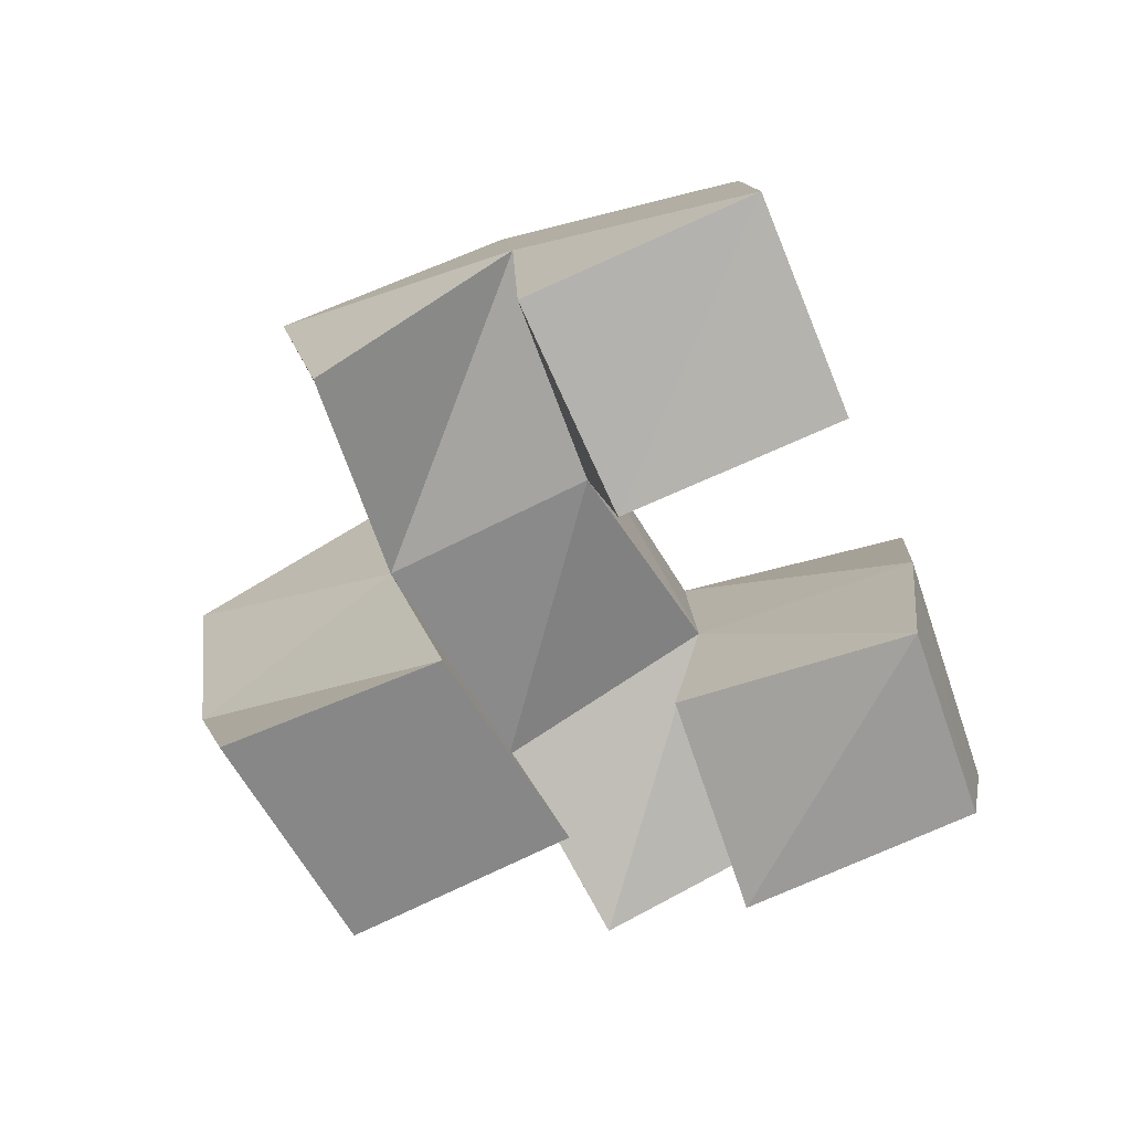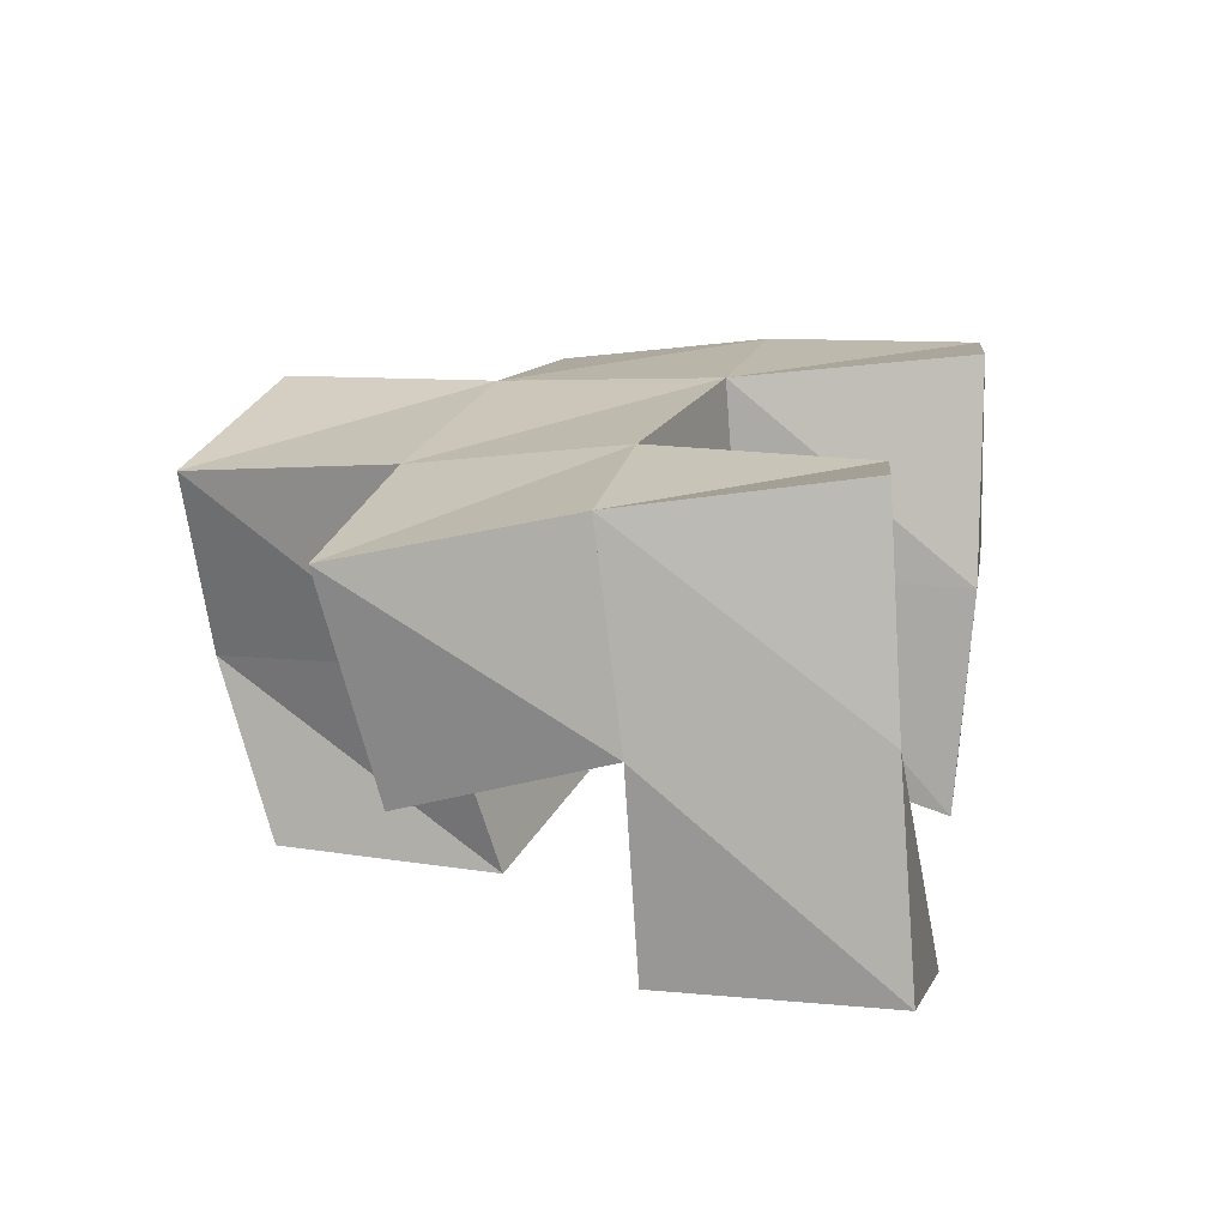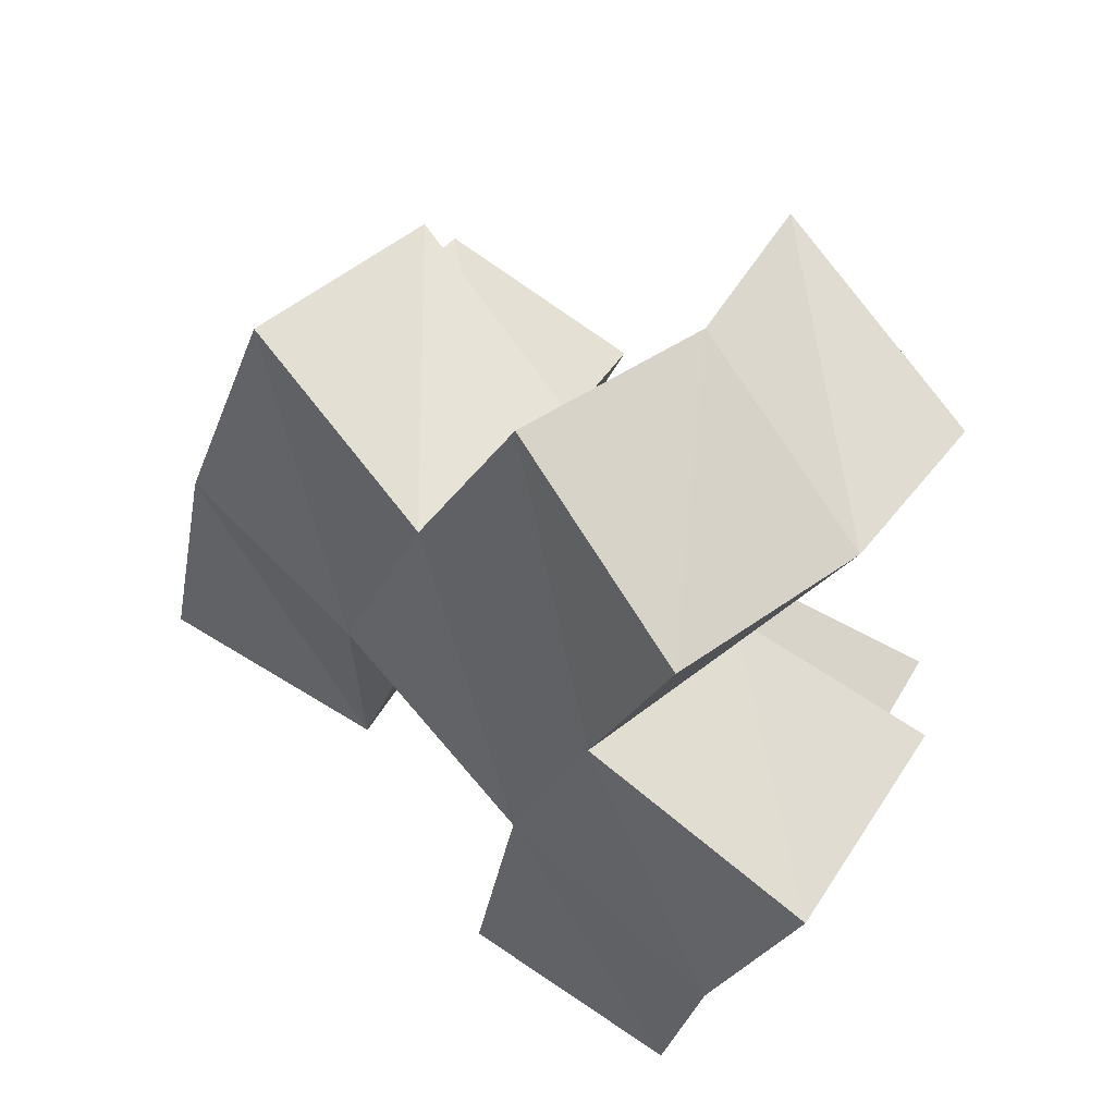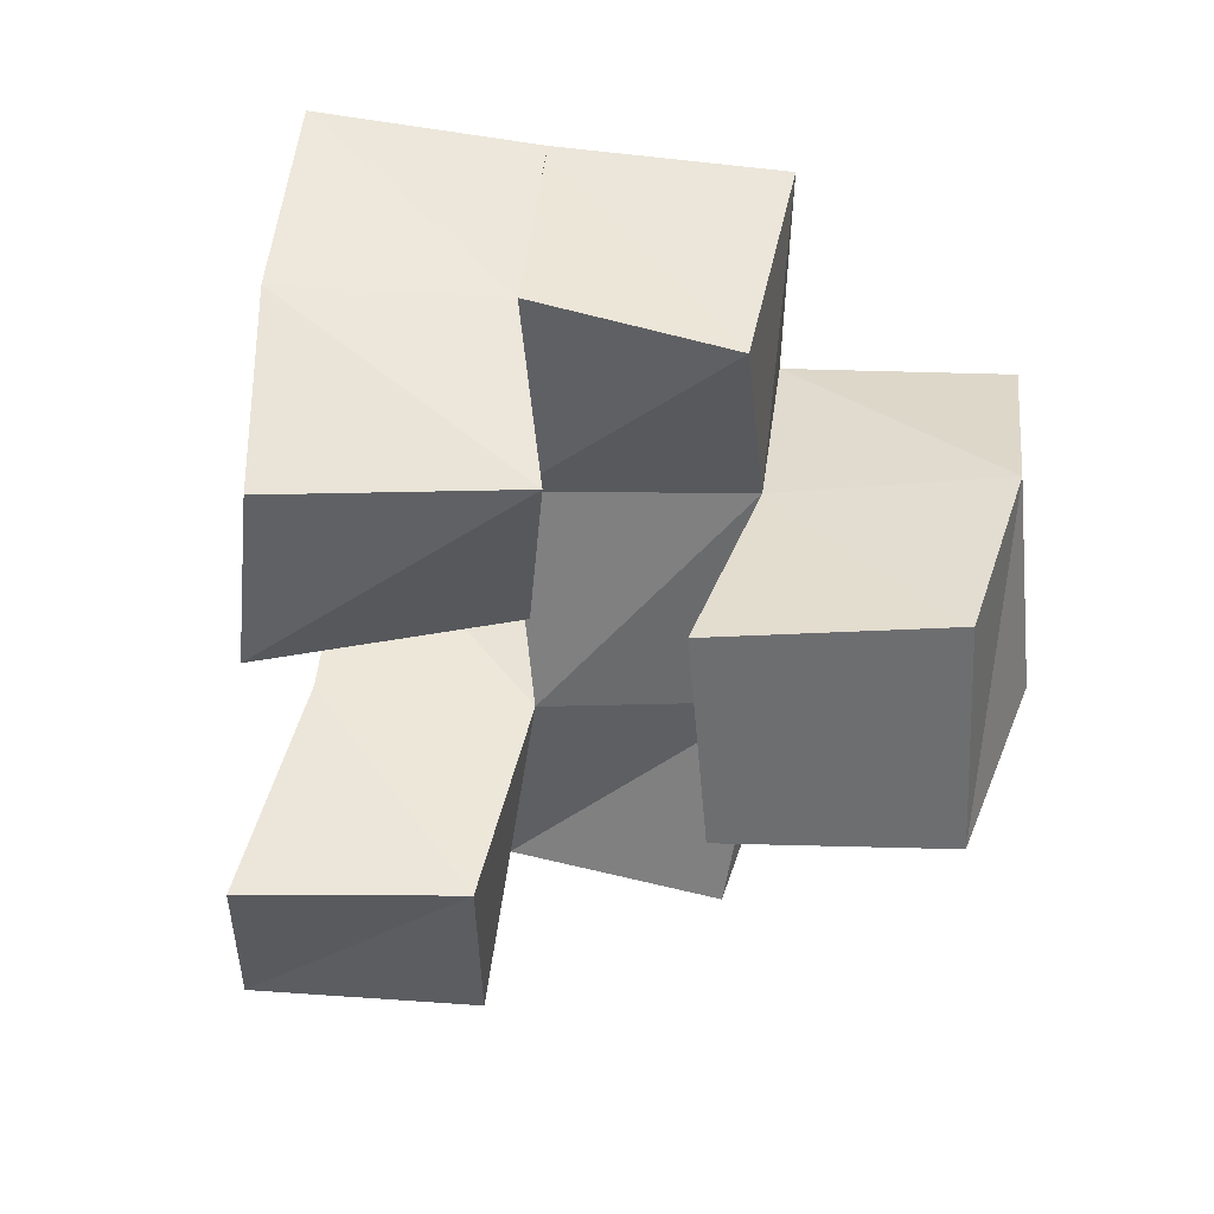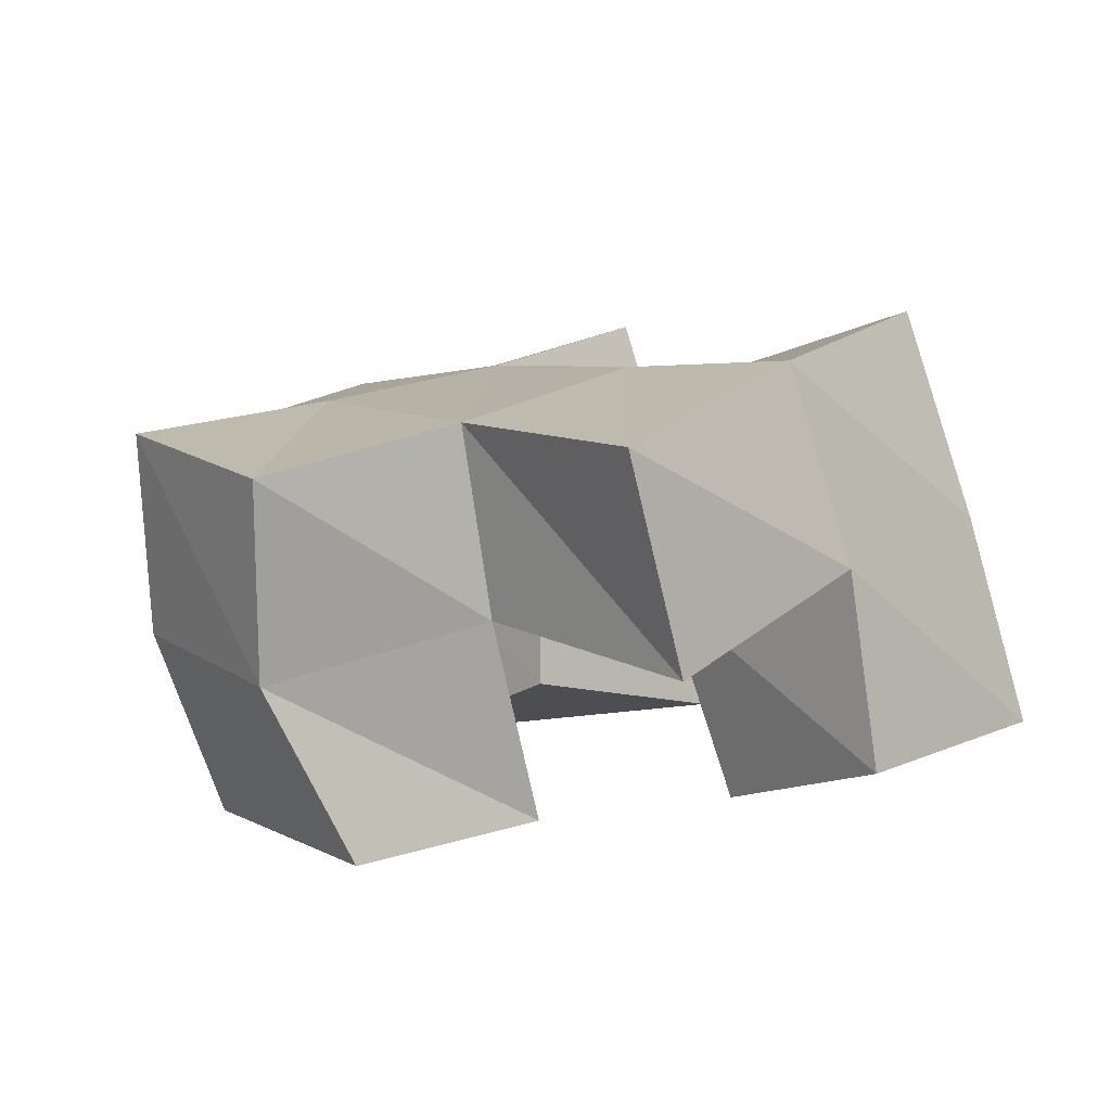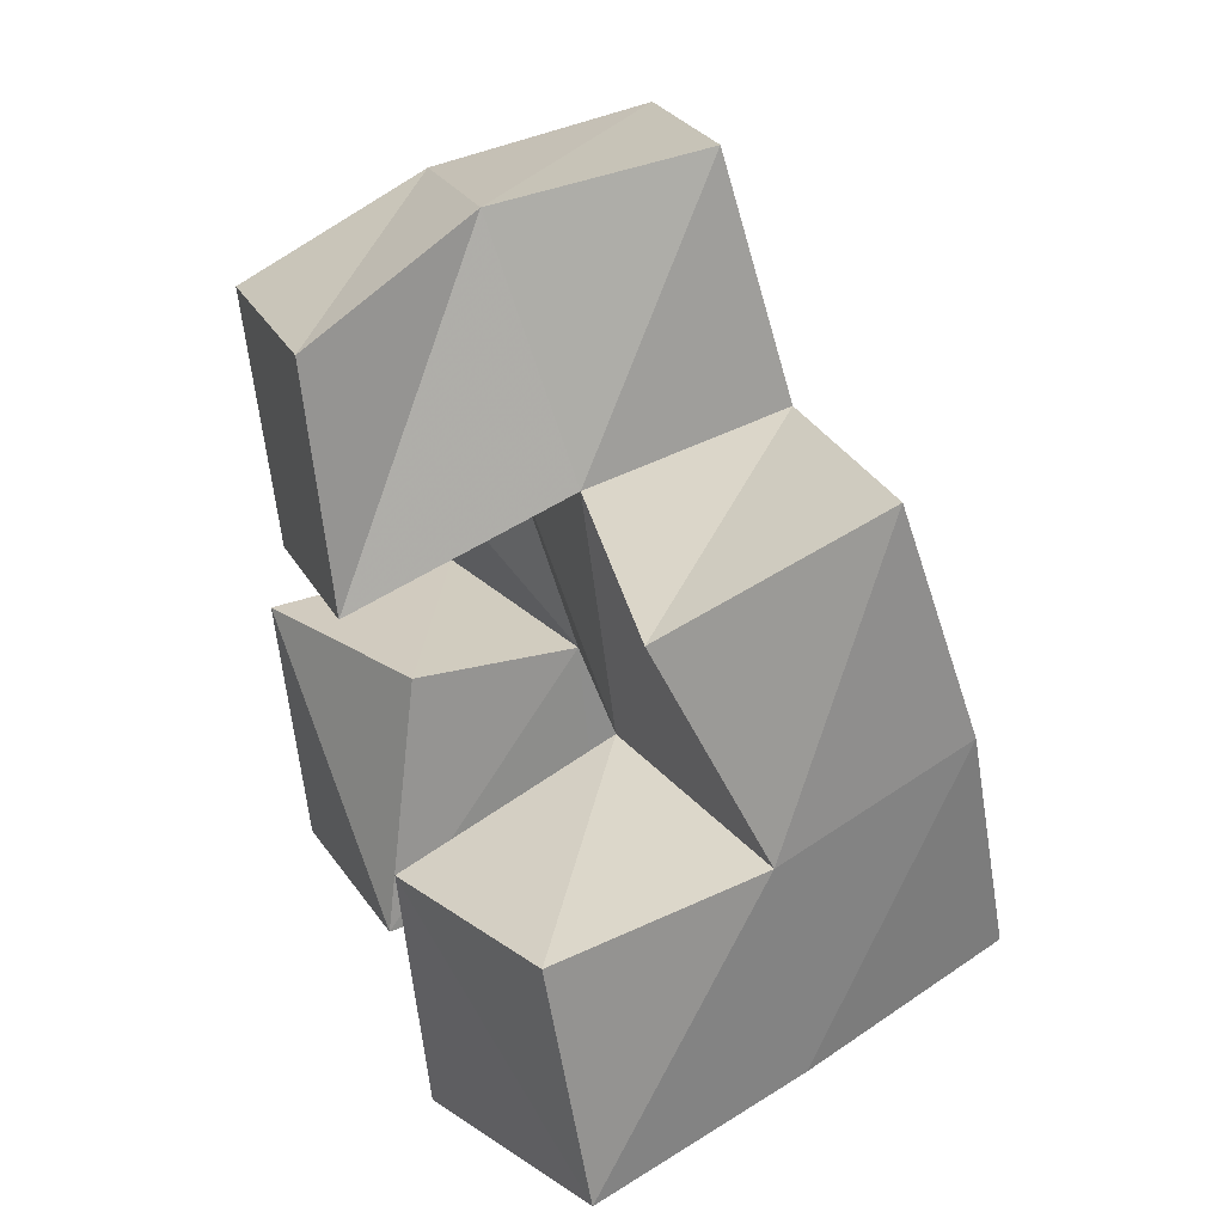
<metadata>
{"format":"obj","ext":"obj","renderer":"f3d","projection":"perspective","resolution":1024,"background":"white","views":[{"elev":-62.6,"azim":95.8,"up":"+Y"},{"elev":24.2,"azim":85.7,"up":"+Y"},{"elev":56.7,"azim":-132.2,"up":"+Z"},{"elev":-54.2,"azim":-110.0,"up":"+Y"},{"elev":9.6,"azim":29.5,"up":"+Y"},{"elev":43.7,"azim":70.6,"up":"+Z"}]}
</metadata>
<code>
v -0.2374 0.1 0.102
v -0.2556 0.1422 0.09553
v -0.1961 0.1061 0.1121
v -0.2057 0.1554 0.1072
v -0.2568 0.1 0.1518
v -0.269 0.143 0.1417
v -0.2155 0.1193 0.1631
v -0.2193 0.1555 0.1566
v -0.1436 0.1 0.1243
v -0.1638 0.1475 0.1321
v -0.1022 0.1179 0.1374
v -0.1155 0.1645 0.1397
v -0.1604 0.1 0.1707
v -0.1743 0.1478 0.1778
v -0.1184 0.1147 0.1864
v -0.1243 0.1594 0.1889
v -0.2349 0.1 0.188
v -0.2417 0.1466 0.2025
v -0.1892 0.1 0.2094
v -0.1927 0.1474 0.2236
v -0.2555 0.1 0.237
v -0.2659 0.1416 0.2476
v -0.2052 0.1 0.2581
v -0.2207 0.1387 0.2695
v -0.27 0.1888 0.09555
v -0.2233 0.202 0.1046
v -0.2798 0.1877 0.1431
v -0.2295 0.196 0.1588
v -0.1788 0.1955 0.1324
v -0.1317 0.2112 0.1408
v -0.1819 0.1994 0.1818
v -0.1373 0.2036 0.1936
v -0.2462 0.1907 0.2069
v -0.1973 0.1906 0.2282
v -0.2641 0.1869 0.2538
v -0.2175 0.1827 0.2748
v -0.2803 0.1284 0.1834
v -0.2953 0.1788 0.1897
v -0.142 0.1414 0.2328
v -0.1484 0.1901 0.2452
f 1 2 4
f 3 1 4
f 2 6 8
f 4 2 8
f 6 5 7
f 8 6 7
f 5 1 3
f 7 5 3
f 8 7 3
f 4 8 3
f 2 1 5
f 6 2 5
f 9 10 12
f 11 9 12
f 10 14 16
f 12 10 16
f 14 13 15
f 16 14 15
f 13 9 11
f 15 13 11
f 16 15 11
f 12 16 11
f 10 9 13
f 14 10 13
f 17 18 20
f 19 17 20
f 18 22 24
f 20 18 24
f 22 21 23
f 24 22 23
f 21 17 19
f 23 21 19
f 24 23 19
f 20 24 19
f 18 17 21
f 22 18 21
f 2 25 26
f 4 2 26
f 25 27 28
f 26 25 28
f 27 6 8
f 28 27 8
f 6 2 4
f 8 6 4
f 28 8 4
f 26 28 4
f 25 2 6
f 27 25 6
f 10 29 30
f 12 10 30
f 29 31 32
f 30 29 32
f 31 14 16
f 32 31 16
f 14 10 12
f 16 14 12
f 32 16 12
f 30 32 12
f 29 10 14
f 31 29 14
f 18 33 34
f 20 18 34
f 33 35 36
f 34 33 36
f 35 22 24
f 36 35 24
f 22 18 20
f 24 22 20
f 36 24 20
f 34 36 20
f 33 18 22
f 35 33 22
f 6 27 28
f 8 6 28
f 27 38 33
f 28 27 33
f 38 37 18
f 33 38 18
f 37 6 8
f 18 37 8
f 33 18 8
f 28 33 8
f 27 6 37
f 38 27 37
f 8 28 31
f 14 8 31
f 28 33 34
f 31 28 34
f 33 18 20
f 34 33 20
f 18 8 14
f 20 18 14
f 34 20 14
f 31 34 14
f 28 8 18
f 33 28 18
f 14 31 32
f 16 14 32
f 31 34 40
f 32 31 40
f 34 20 39
f 40 34 39
f 20 14 16
f 39 20 16
f 40 39 16
f 32 40 16
f 31 14 20
f 34 31 20

</code>
